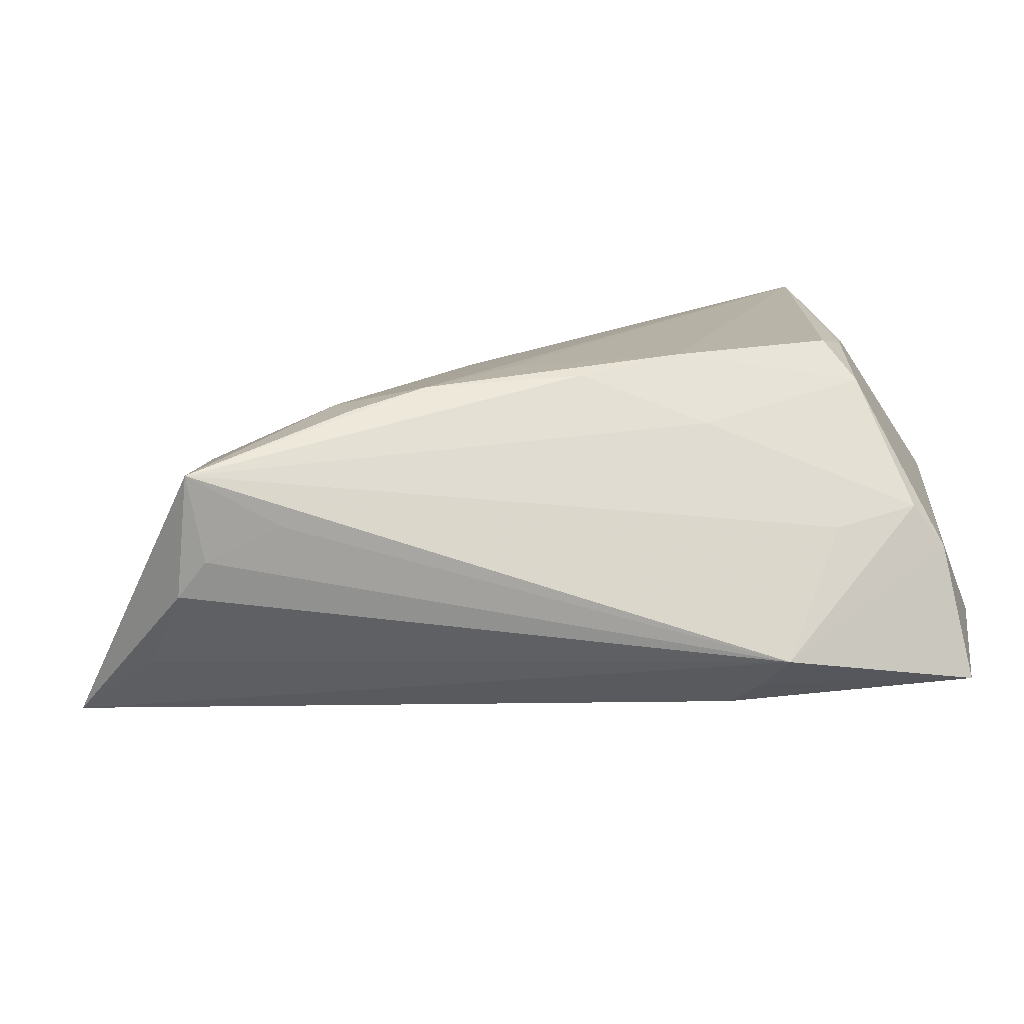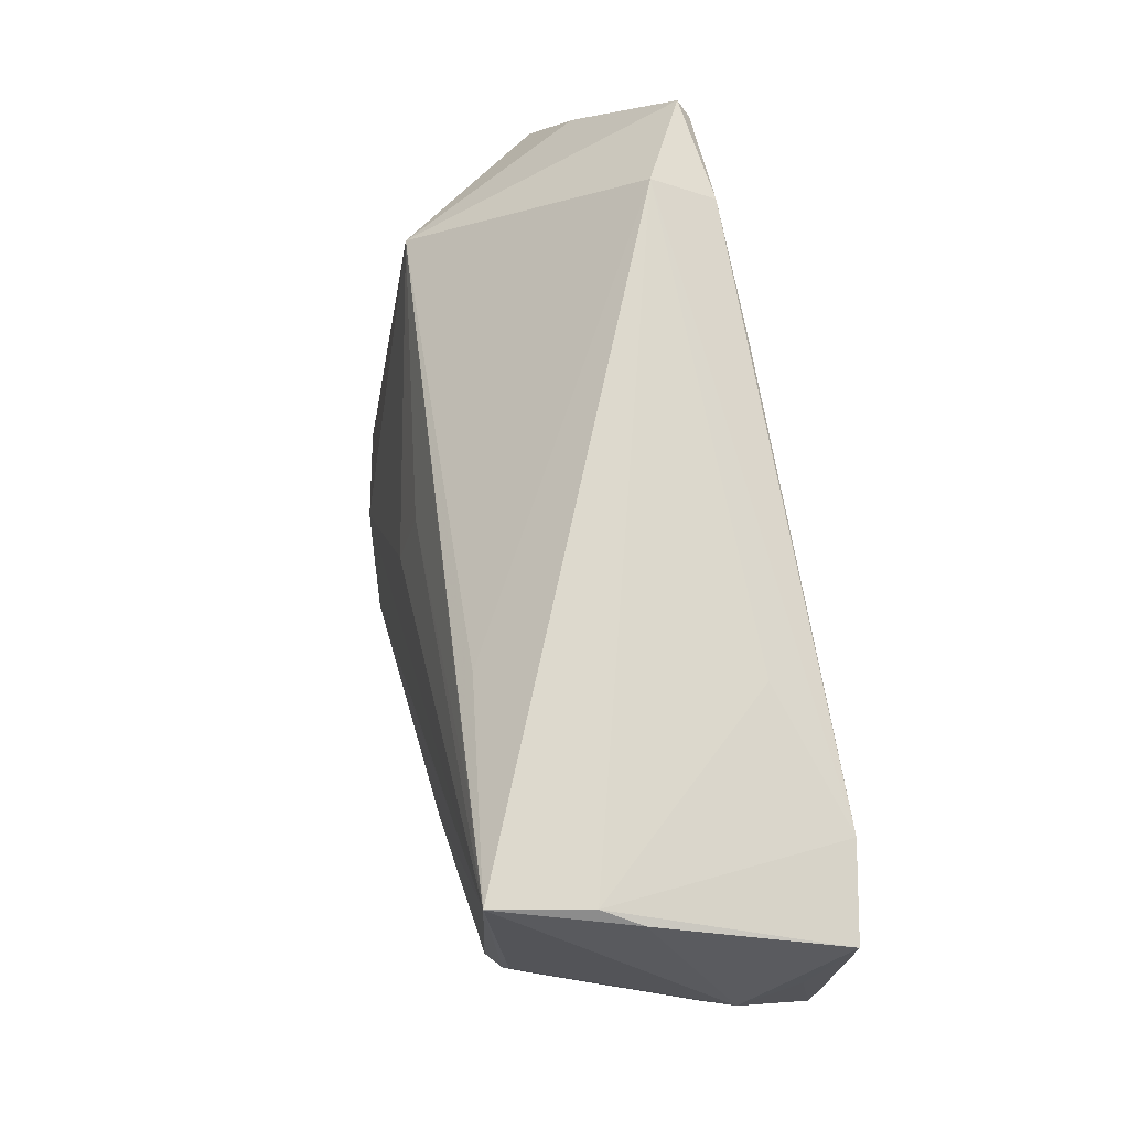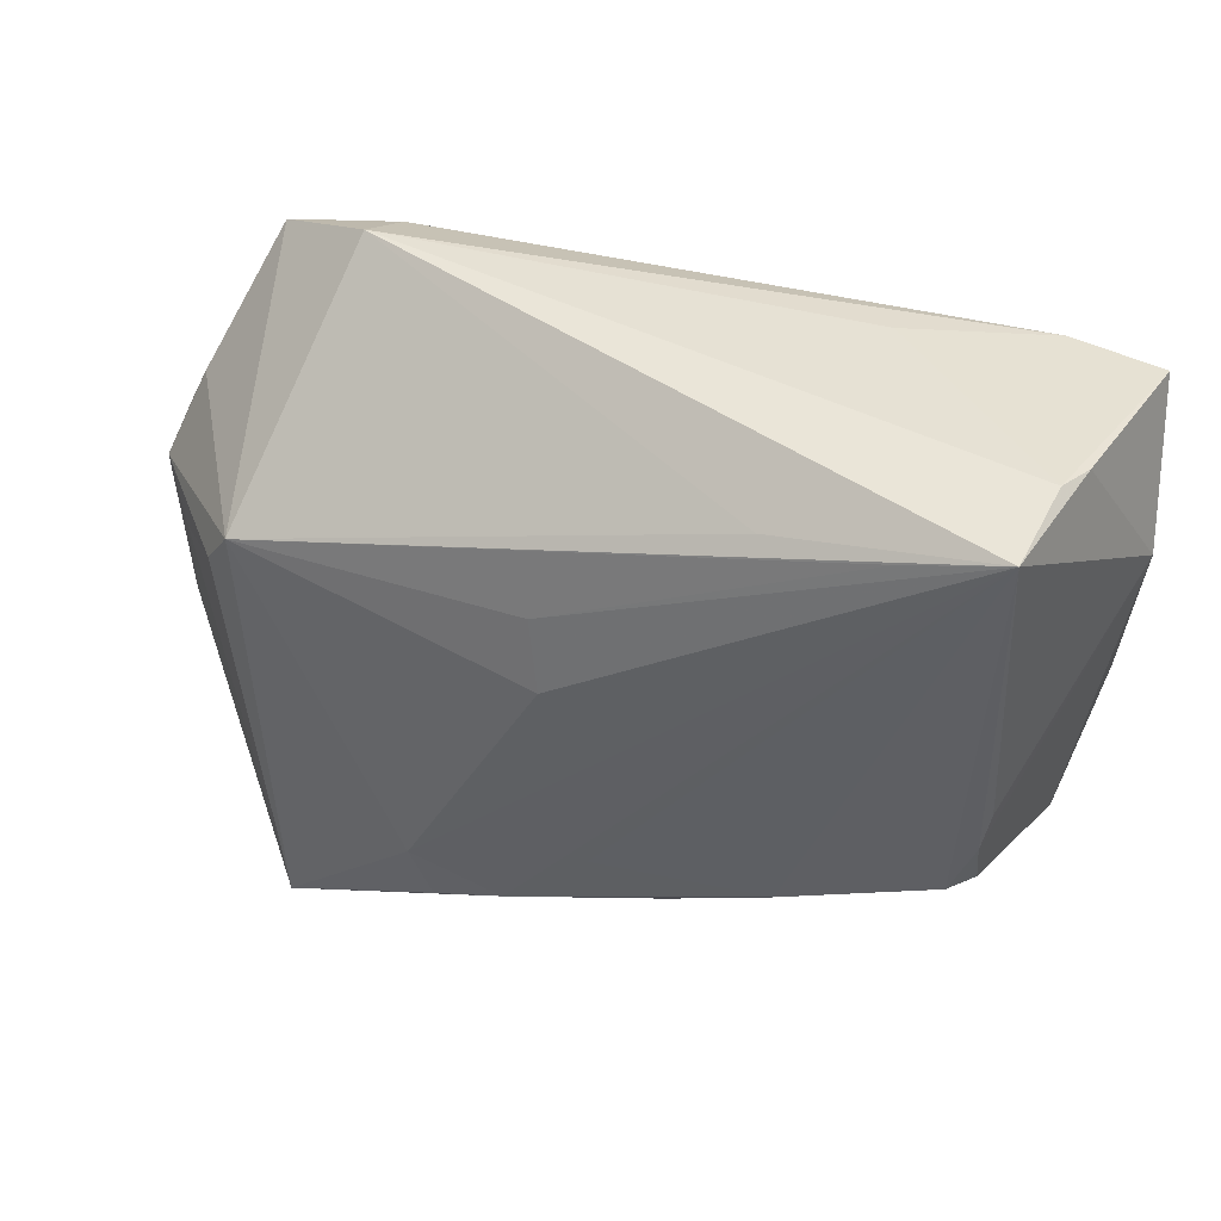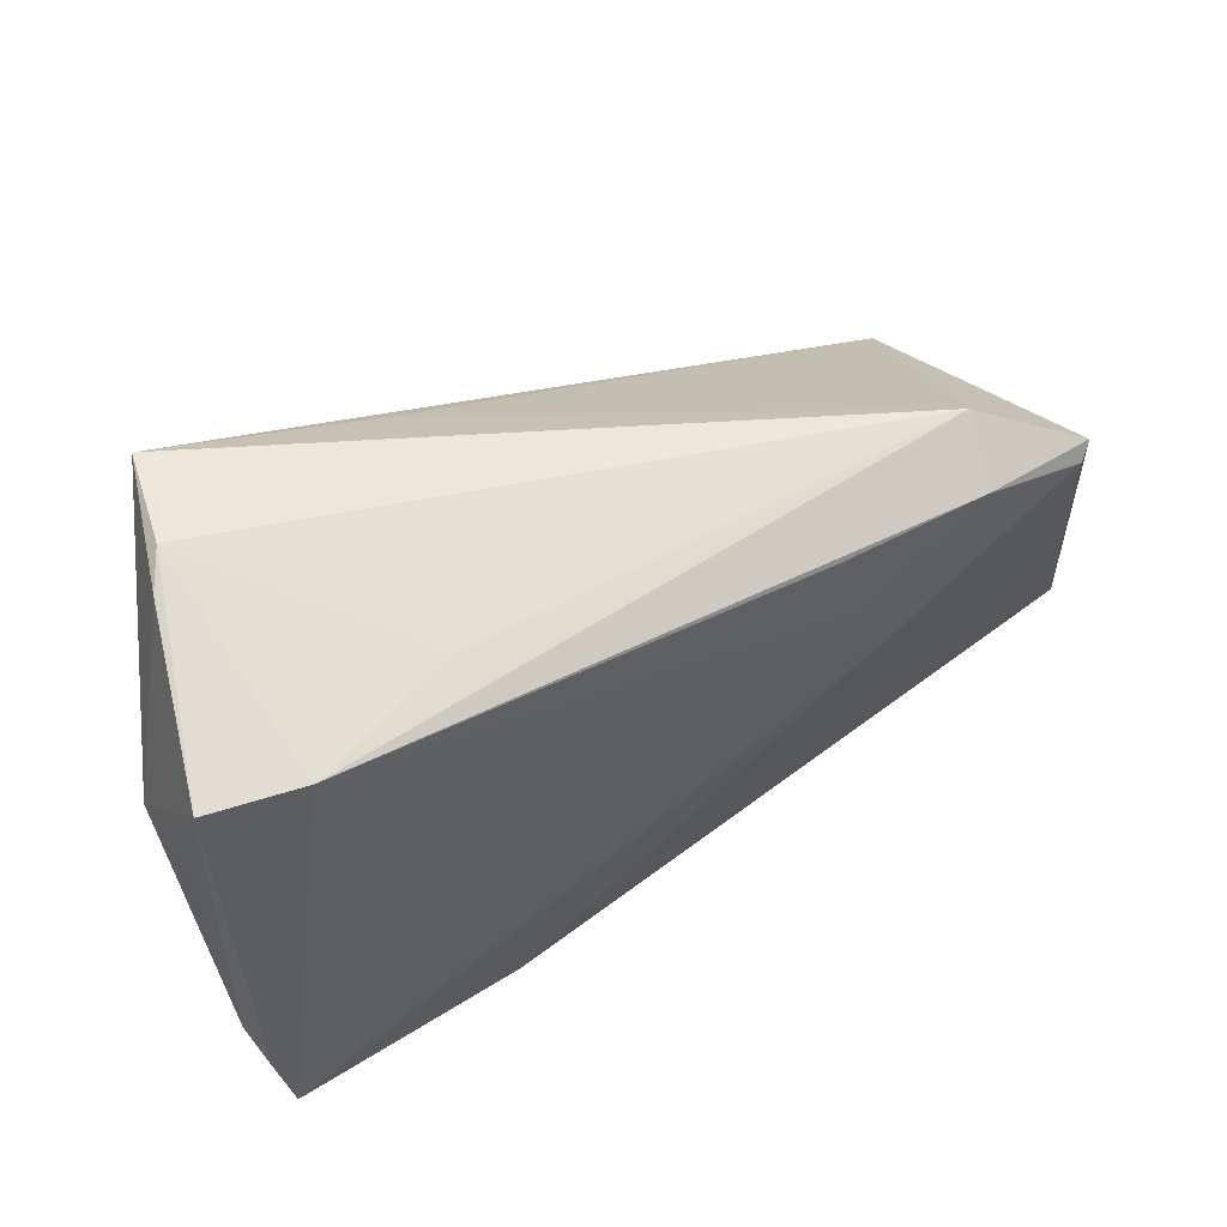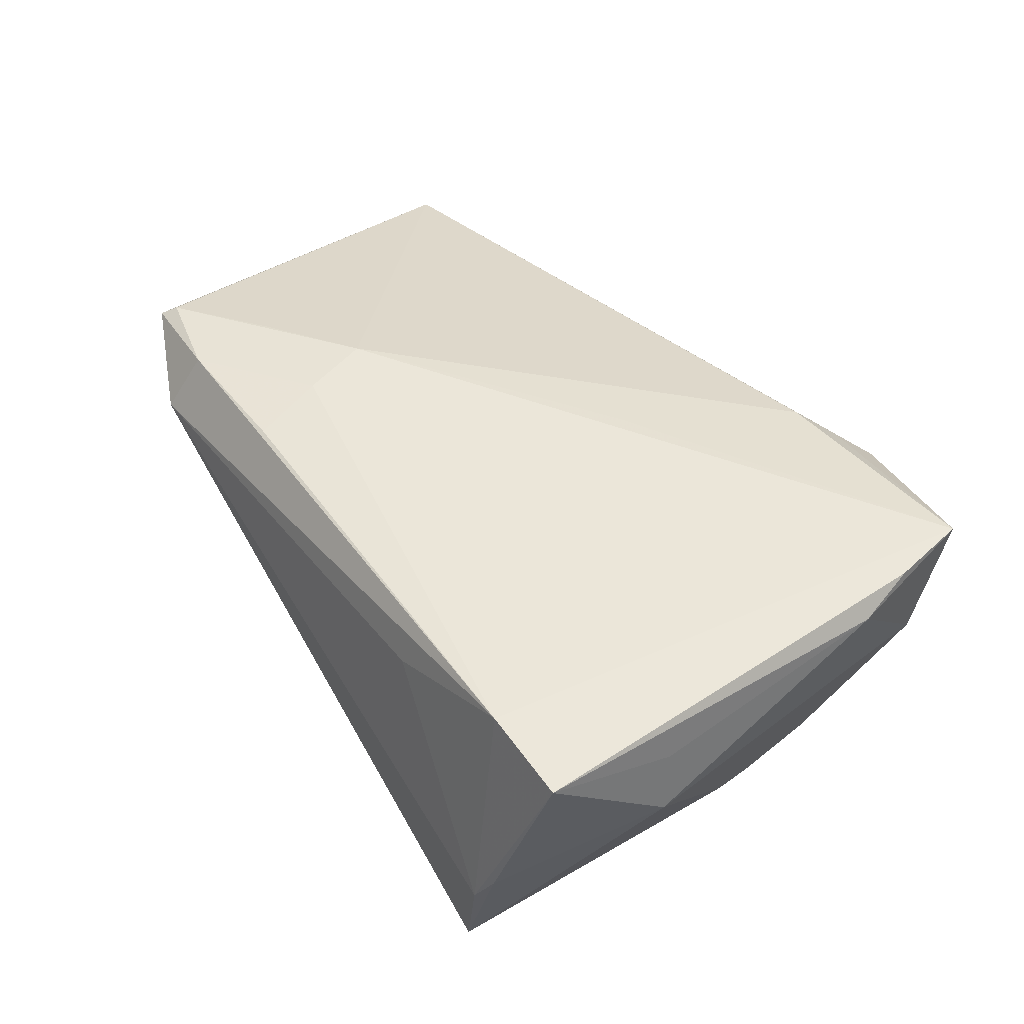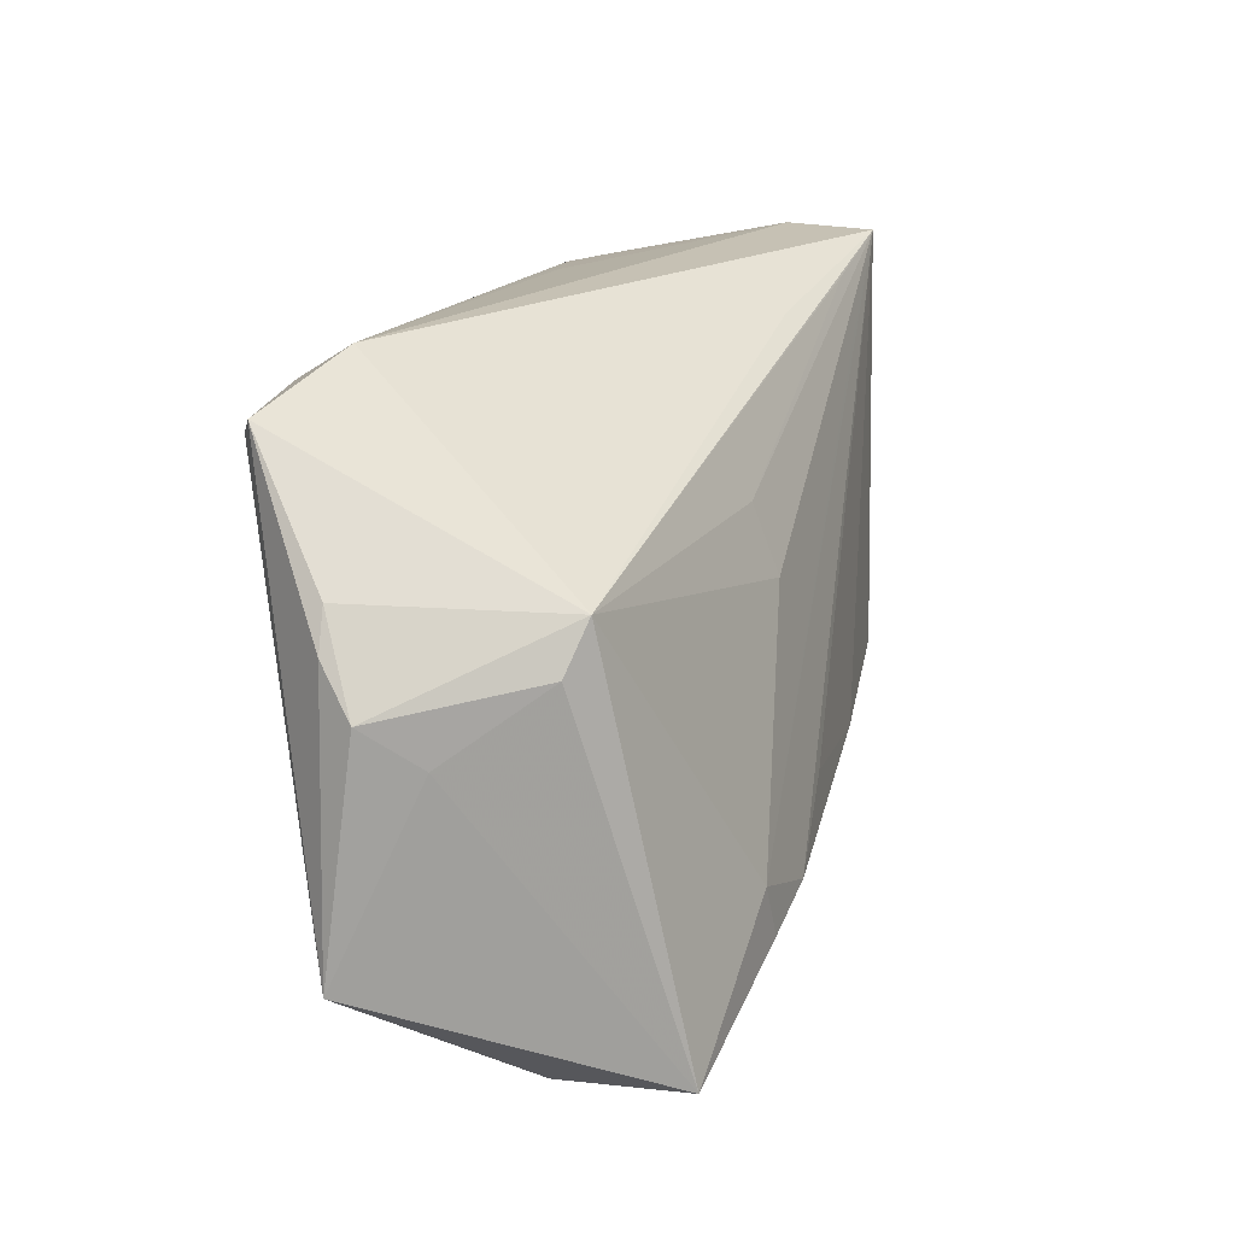
<metadata>
{"format":"obj","ext":"obj","renderer":"f3d","projection":"perspective","resolution":1024,"background":"white","views":[{"elev":-75.2,"azim":-168.2,"up":"+Y"},{"elev":74.2,"azim":-99.5,"up":"+Y"},{"elev":48.7,"azim":-162.9,"up":"+Y"},{"elev":56.5,"azim":-27.2,"up":"+Y"},{"elev":47.3,"azim":-125.1,"up":"+Z"},{"elev":16.1,"azim":111.1,"up":"+Y"}]}
</metadata>
<code>
v 0.04503 -0.03073 0.001551
v 0.01627 0.02134 0.02392
v -0.05544 -0.01433 0.02086
v -0.05223 -0.03097 0.02392
v -0.04319 0.03282 0.02351
v 0.02438 -0.03856 -0.01368
v -0.0469 -0.001575 -0.0144
v -0.04687 0.03861 -0.004357
v -0.03326 0.0346 -0.01551
v 0.03387 -0.03861 -0.02188
v 0.003858 0.01564 -0.01682
v 0.01909 0.01253 0.02392
v 0.002077 0.007099 -0.01948
v -0.02512 -0.018 -0.02016
v -0.0495 -0.02569 0.002564
v -0.004229 -0.0166 -0.02256
v 0.005633 -0.02565 -0.02392
v -0.03974 -0.02899 0.00243
v -0.05217 -0.02632 0.008191
v -0.01263 -0.009056 0.02356
v 0.03845 -0.03736 -0.007508
v -0.01303 -0.02241 -0.02087
v -0.05698 0.01777 0.00935
v 0.01432 -0.02902 -0.02364
v 0.01337 0.03079 0.02308
v -0.03042 -0.03861 0.01462
v 0.0435 0.006627 -0.01117
v 0.05157 0.01431 0.009461
v -0.0539 -0.0213 0.02337
v -0.01902 0.03205 -0.01307
v 0.05566 0.003972 0.004785
v -0.05441 0.03256 0.02162
v -0.0267 -0.02391 -0.01228
v 0.04 0.01237 -0.01283
v -0.02572 0.03452 0.01747
v -0.04611 -0.00701 -0.01524
v 0.03265 0.03528 0.01516
v 0.05137 -0.001139 -0.000957
v 0.04191 -0.03313 -0.001374
v 0.05698 -0.02318 0.007962
v 0.01721 -0.0223 -0.02338
v -0.05564 0.01638 0.0171
v -0.02286 -0.03086 0.02087
v 0.03412 -0.03819 -0.01121
v 0.04449 0.02953 0.02063
v 0.04304 0.0278 0.02185
v -0.04347 -0.01283 -0.01716
v 0.03097 0.03087 0.02259
v -0.0323 0.02711 -0.01722
v 0.05369 0.009569 0.00902
v -0.04917 0.0373 0.000113
v -0.02688 -0.03435 0.01824
v -0.04631 -0.01601 -0.01212
v -0.04498 0.03845 -0.01582
v 0.03148 0.01997 0.02277
f 37 54 8
f 23 54 7
f 23 53 19
f 10 34 27
f 30 54 37
f 37 34 30
f 30 34 54
f 12 43 40
f 45 46 40
f 45 34 37
f 36 53 23
f 23 7 36
f 36 7 54
f 23 19 3
f 3 19 4
f 4 19 26
f 15 19 53
f 53 33 15
f 15 26 19
f 17 54 41
f 41 34 10
f 41 13 34
f 11 13 54
f 34 13 11
f 4 43 20
f 20 12 4
f 43 12 20
f 2 12 46
f 4 12 2
f 2 5 4
f 40 46 55
f 55 12 40
f 46 12 55
f 50 45 40
f 46 45 48
f 48 2 46
f 48 45 37
f 37 5 48
f 37 8 35
f 35 5 37
f 8 5 35
f 32 5 8
f 53 36 47
f 47 36 54
f 39 26 21
f 21 10 40
f 40 26 1
f 1 26 39
f 1 21 40
f 39 21 1
f 52 43 4
f 4 26 52
f 40 43 52
f 52 26 40
f 18 33 10
f 18 15 33
f 10 26 18
f 26 15 18
f 54 13 49
f 49 41 54
f 13 41 49
f 24 10 17
f 17 41 24
f 24 41 10
f 54 34 9
f 9 11 54
f 34 11 9
f 31 50 40
f 31 27 34
f 34 45 28
f 45 50 28
f 28 31 34
f 50 31 28
f 5 2 25
f 25 48 5
f 2 48 25
f 51 8 54
f 51 32 8
f 51 54 23
f 23 32 51
f 23 3 42
f 42 32 23
f 3 32 42
f 29 3 4
f 29 32 3
f 4 5 29
f 5 32 29
f 22 33 53
f 10 33 22
f 17 10 22
f 16 54 17
f 10 21 44
f 44 21 26
f 40 10 38
f 38 31 40
f 10 27 38
f 27 31 38
f 53 47 14
f 14 22 53
f 17 22 14
f 14 16 17
f 14 47 54
f 54 16 14
f 6 26 10
f 10 44 6
f 6 44 26

</code>
